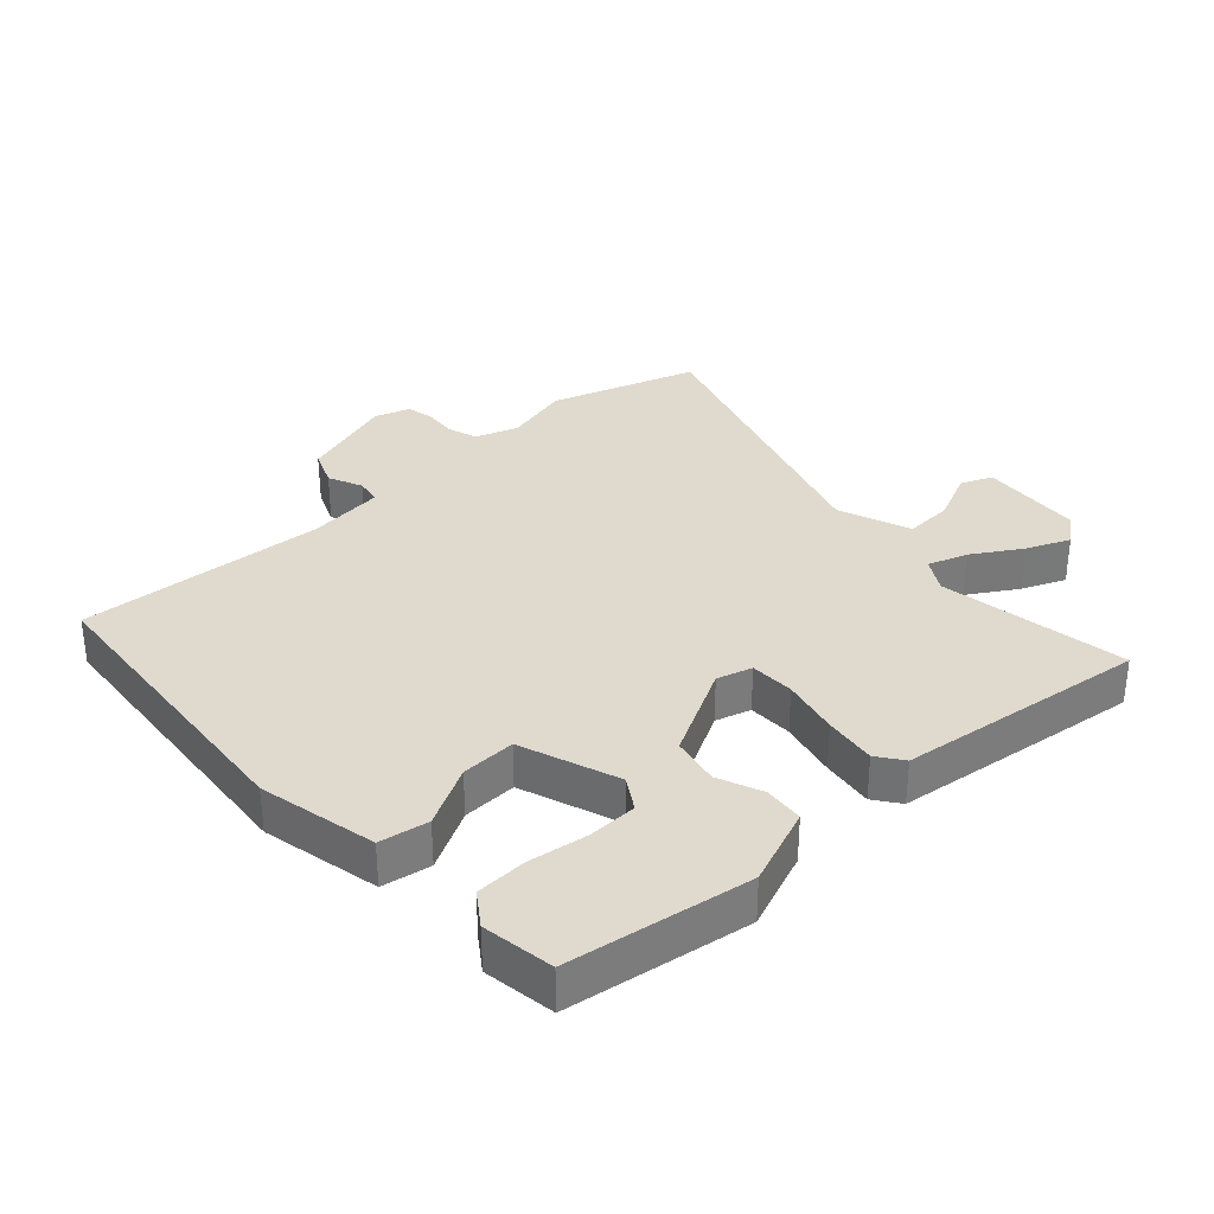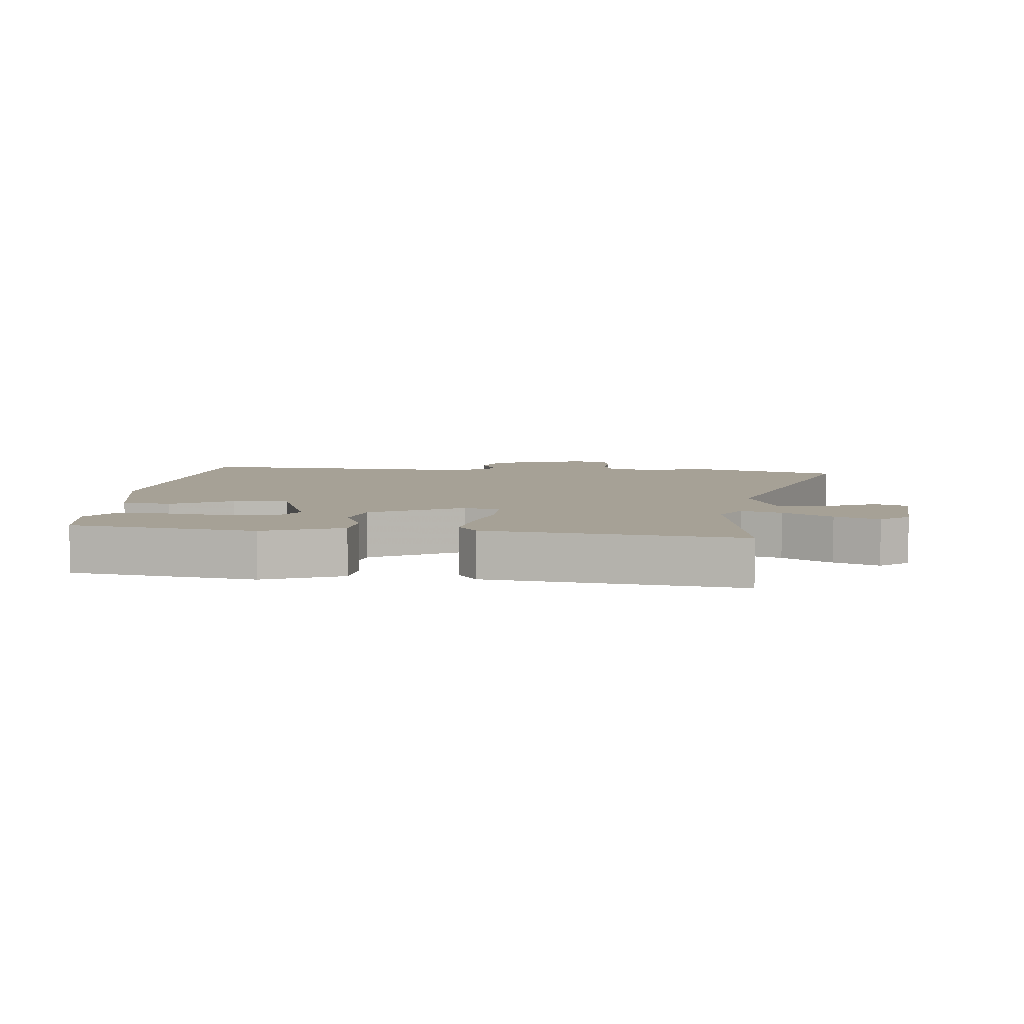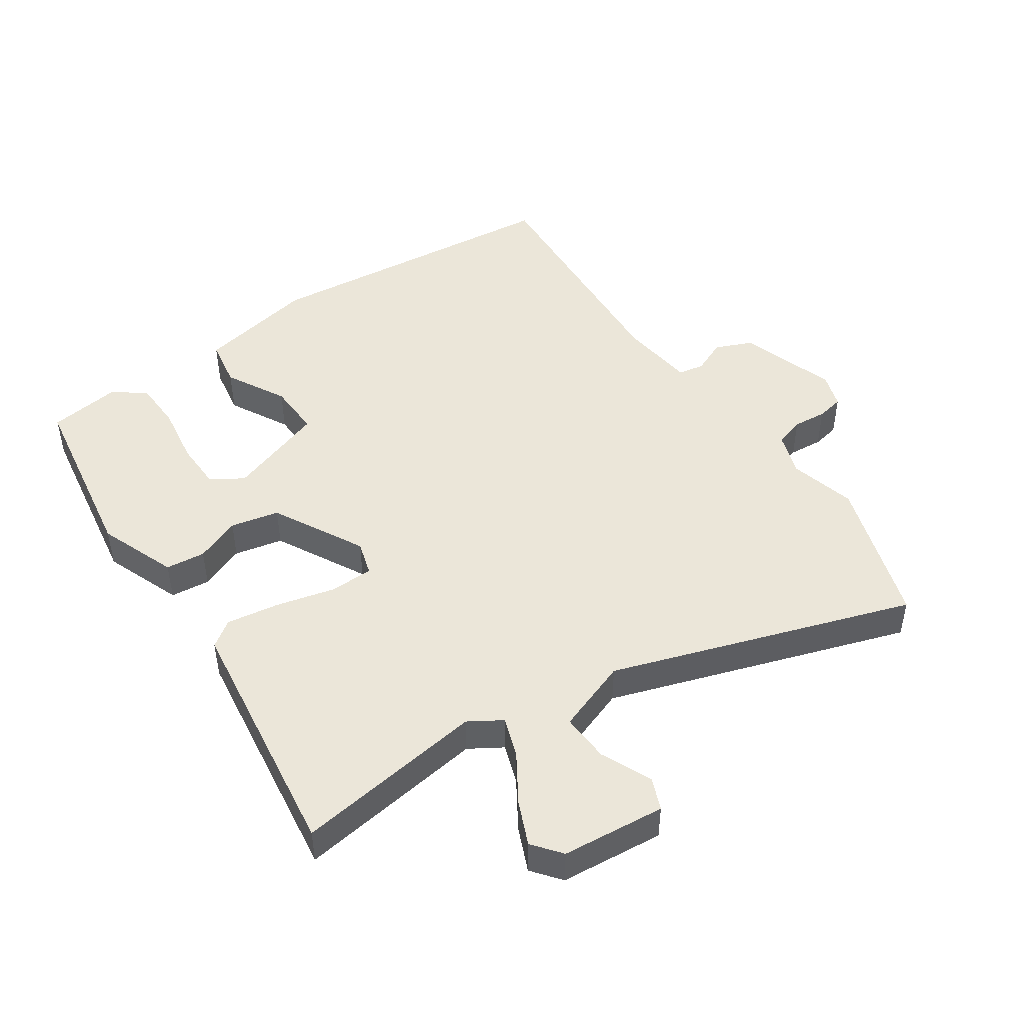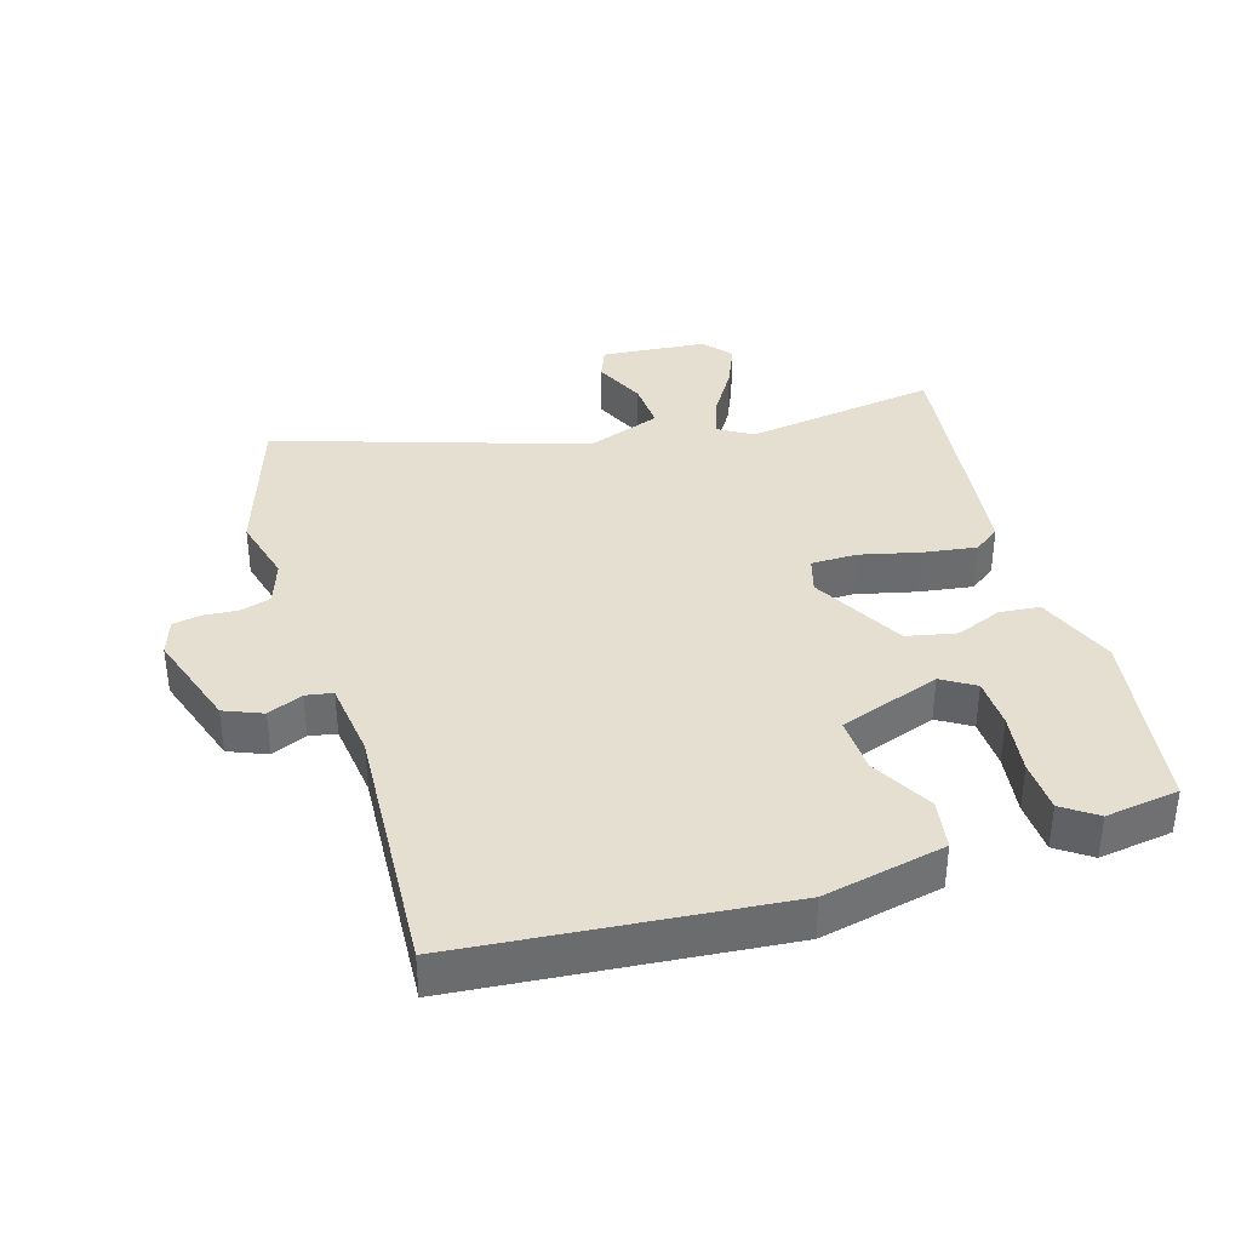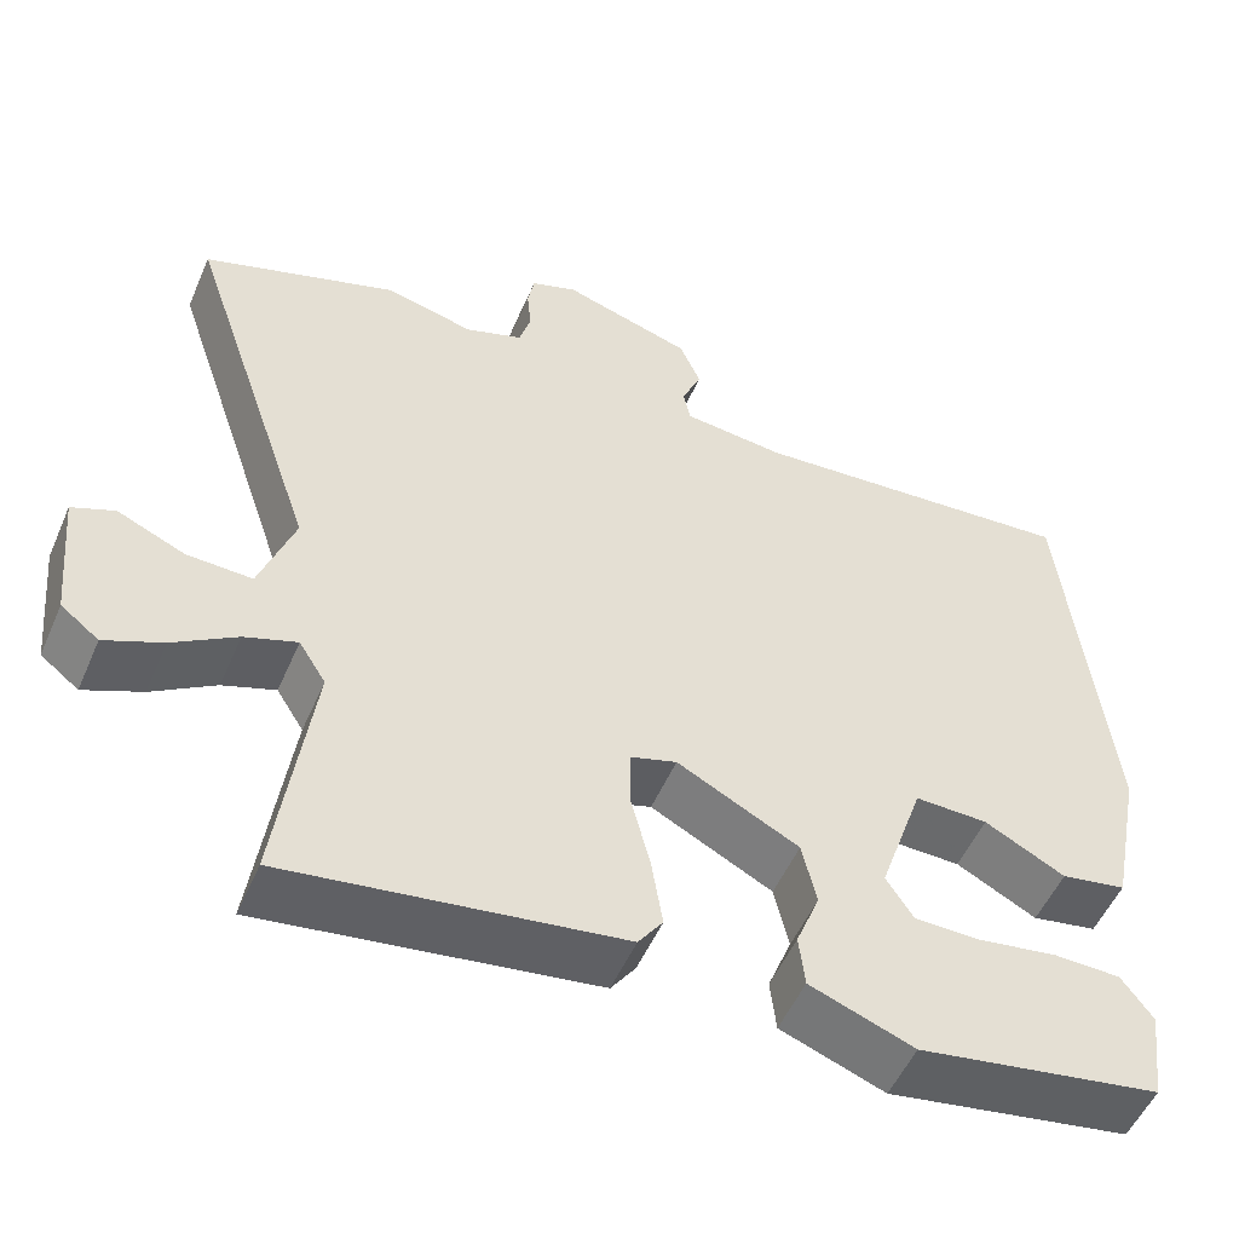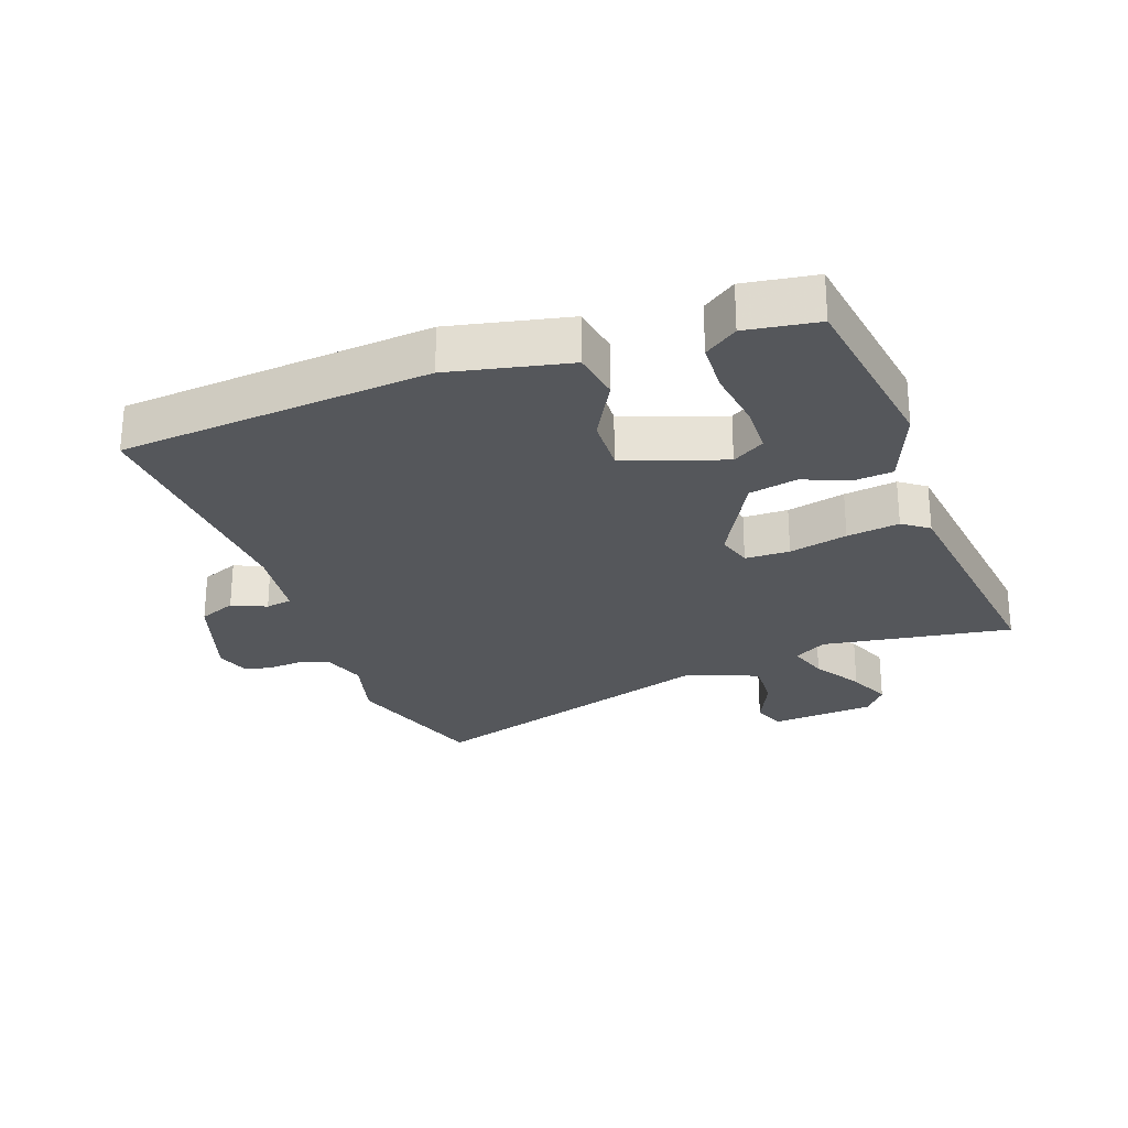
<metadata>
{"format":"obj","ext":"obj","renderer":"f3d","projection":"perspective","resolution":1024,"background":"white","views":[{"elev":32.9,"azim":136.6,"up":"+Y"},{"elev":6.2,"azim":-175.3,"up":"+Y"},{"elev":47.0,"azim":-124.7,"up":"+Y"},{"elev":36.8,"azim":72.3,"up":"+Y"},{"elev":-52.5,"azim":-23.2,"up":"+Z"},{"elev":-26.4,"azim":108.8,"up":"+Y"}]}
</metadata>
<code>
v 0.492 0.07 0.499
v 0.543 0.07 0.014
v 0.506 0.07 -0.173
v 0.429 0.07 -0.187
v 0.334 0.07 -0.137
v 0.248 0.07 -0.135
v 0.195 0.07 -0.291
v 0.227 0.07 -0.341
v 0.304 0.07 -0.342
v 0.398 0.07 -0.327
v 0.478 0.07 -0.329
v 0.515 0.07 -0.38
v 0.5 0.07 -0.493
v 0.213 0.07 -0.541
v 0.09 0.07 -0.495
v 0.083 0.07 -0.433
v 0.111 0.07 -0.362
v 0.094 0.07 -0.286
v -0.05 0.07 -0.211
v -0.105 0.07 -0.228
v -0.105 0.07 -0.298
v -0.082 0.07 -0.389
v -0.069 0.07 -0.471
v -0.098 0.07 -0.512
v -0.491 0.07 -0.568
v -0.45 0.07 -0.269
v -0.482 0.07 -0.218
v -0.544 0.07 -0.24
v -0.619 0.07 -0.288
v -0.687 0.07 -0.318
v -0.732 0.07 -0.283
v -0.748 0.07 -0.121
v -0.698 0.07 -0.1
v -0.618 0.07 -0.135
v -0.541 0.07 -0.138
v -0.5 0.07 -0.023
v -0.659 0.07 0.446
v -0.428 0.07 0.524
v -0.323 0.07 0.498
v -0.255 0.07 0.522
v -0.241 0.07 0.569
v -0.246 0.07 0.622
v -0.238 0.07 0.665
v -0.183 0.07 0.684
v -0.03 0.07 0.636
v -0.005 0.07 0.578
v -0.028 0.07 0.524
v -0.02 0.07 0.483
v 0.101 0.07 0.47
v 0.492 0 0.499
v 0.543 0 0.014
v 0.506 0 -0.173
v 0.429 0 -0.187
v 0.334 0 -0.137
v 0.248 0 -0.135
v 0.195 0 -0.291
v 0.227 0 -0.341
v 0.304 0 -0.342
v 0.398 0 -0.327
v 0.478 0 -0.329
v 0.515 0 -0.38
v 0.5 0 -0.493
v 0.213 0 -0.541
v 0.09 0 -0.495
v 0.083 0 -0.433
v 0.111 0 -0.362
v 0.094 0 -0.286
v -0.05 0 -0.211
v -0.105 0 -0.228
v -0.105 0 -0.298
v -0.082 0 -0.389
v -0.069 0 -0.471
v -0.098 0 -0.512
v -0.491 0 -0.568
v -0.45 0 -0.269
v -0.482 0 -0.218
v -0.544 0 -0.24
v -0.619 0 -0.288
v -0.687 0 -0.318
v -0.732 0 -0.283
v -0.748 0 -0.121
v -0.698 0 -0.1
v -0.618 0 -0.135
v -0.541 0 -0.138
v -0.5 0 -0.023
v -0.659 0 0.446
v -0.428 0 0.524
v -0.323 0 0.498
v -0.255 0 0.522
v -0.241 0 0.569
v -0.246 0 0.622
v -0.238 0 0.665
v -0.183 0 0.684
v -0.03 0 0.636
v -0.005 0 0.578
v -0.028 0 0.524
v -0.02 0 0.483
v 0.101 0 0.47
f 44 45 46 47
f 44 47 48
f 41 42 43 44
f 40 41 44 48
f 39 40 48
f 36 37 38 39
f 36 39 48 49
f 31 32 33 34
f 31 34 35
f 28 29 30 31
f 27 28 31 35
f 23 24 25 26
f 21 22 23 26
f 20 21 26 27
f 19 20 27 35
f 14 15 16 17
f 14 17 18
f 13 14 18
f 9 10 11 12
f 8 9 12 13
f 2 3 4 5
f 2 5 6
f 1 2 6
f 49 1 6
f 19 35 36 49
f 19 49 6 7
f 8 13 18 19
f 7 8 19
f 96 95 94 93
f 97 96 93
f 93 92 91 90
f 97 93 90 89
f 97 89 88
f 88 87 86 85
f 98 97 88 85
f 83 82 81 80
f 84 83 80
f 80 79 78 77
f 84 80 77 76
f 75 74 73 72
f 75 72 71 70
f 76 75 70 69
f 84 76 69 68
f 66 65 64 63
f 67 66 63
f 67 63 62
f 61 60 59 58
f 62 61 58 57
f 54 53 52 51
f 55 54 51
f 55 51 50
f 55 50 98
f 98 85 84 68
f 56 55 98 68
f 68 67 62 57
f 68 57 56
f 1 50 51 2
f 2 51 52 3
f 3 52 53 4
f 4 53 54 5
f 5 54 55 6
f 6 55 56 7
f 7 56 57 8
f 8 57 58 9
f 9 58 59 10
f 10 59 60 11
f 11 60 61 12
f 12 61 62 13
f 13 62 63 14
f 14 63 64 15
f 15 64 65 16
f 16 65 66 17
f 17 66 67 18
f 18 67 68 19
f 19 68 69 20
f 20 69 70 21
f 21 70 71 22
f 22 71 72 23
f 23 72 73 24
f 24 73 74 25
f 25 74 75 26
f 26 75 76 27
f 27 76 77 28
f 28 77 78 29
f 29 78 79 30
f 30 79 80 31
f 31 80 81 32
f 32 81 82 33
f 33 82 83 34
f 34 83 84 35
f 35 84 85 36
f 36 85 86 37
f 37 86 87 38
f 38 87 88 39
f 39 88 89 40
f 40 89 90 41
f 41 90 91 42
f 42 91 92 43
f 43 92 93 44
f 44 93 94 45
f 45 94 95 46
f 46 95 96 47
f 47 96 97 48
f 48 97 98 49
f 49 98 50 1

</code>
